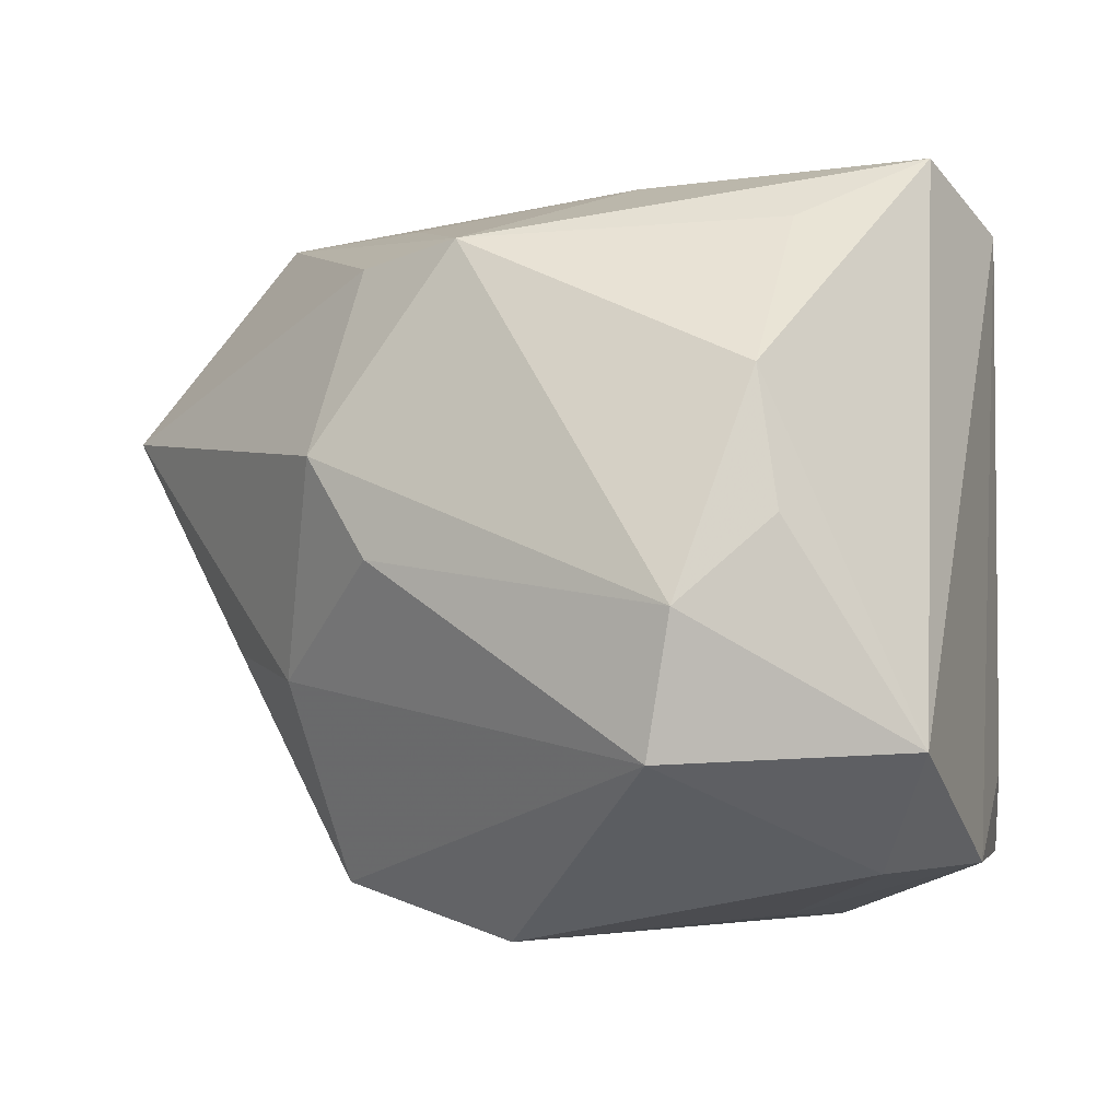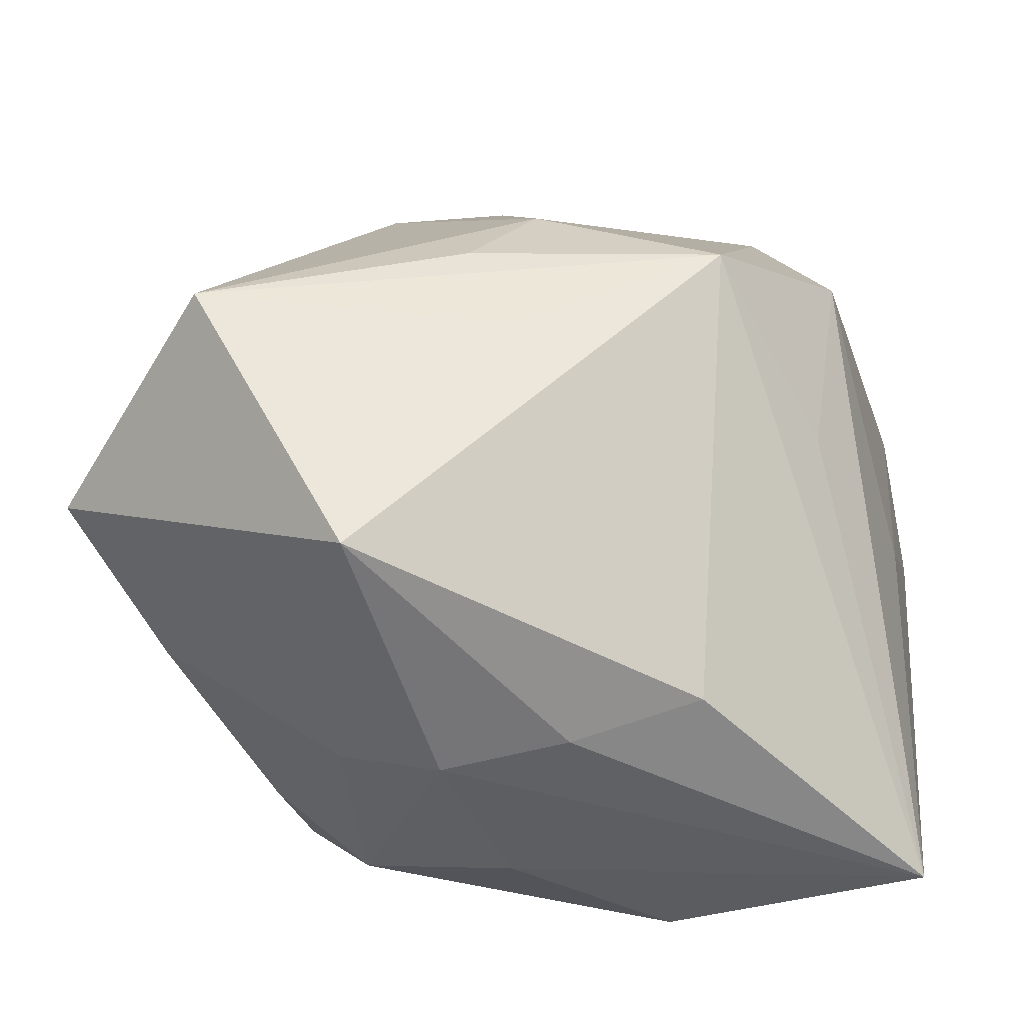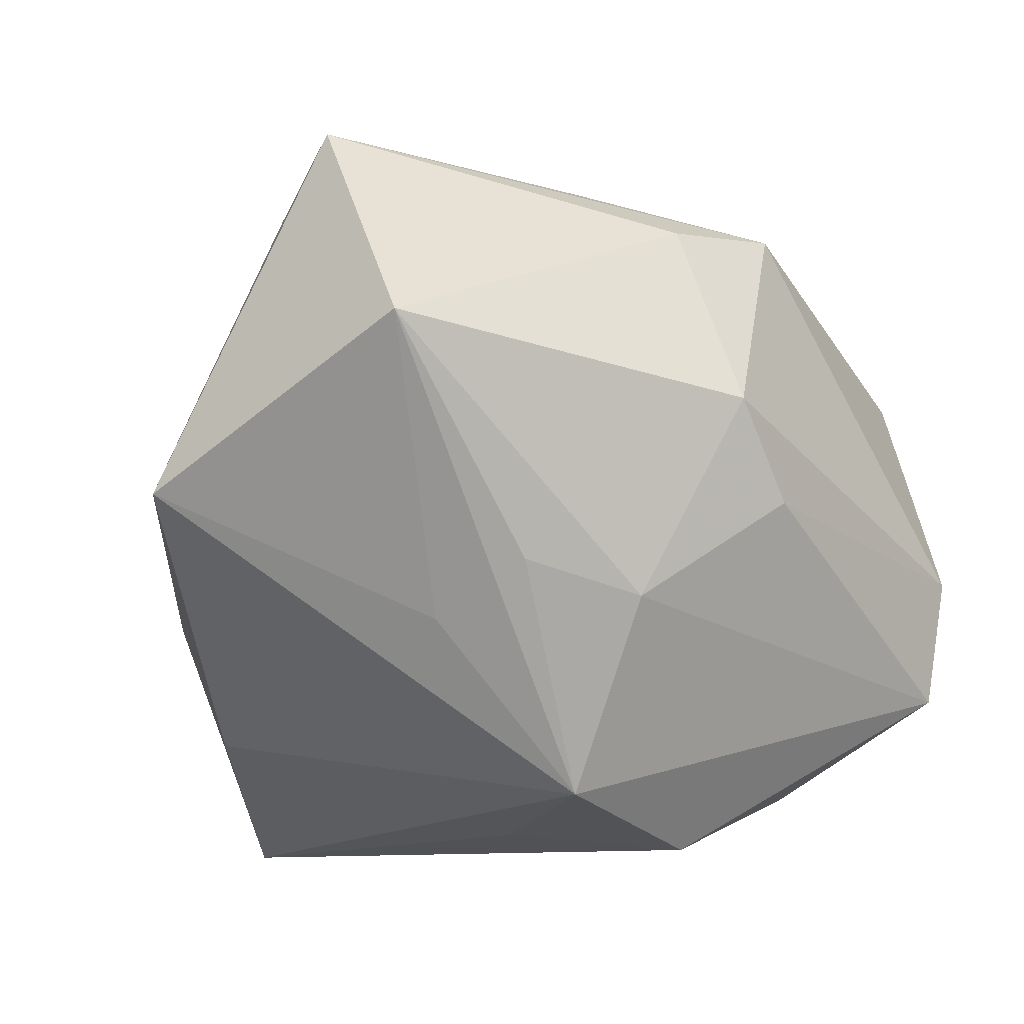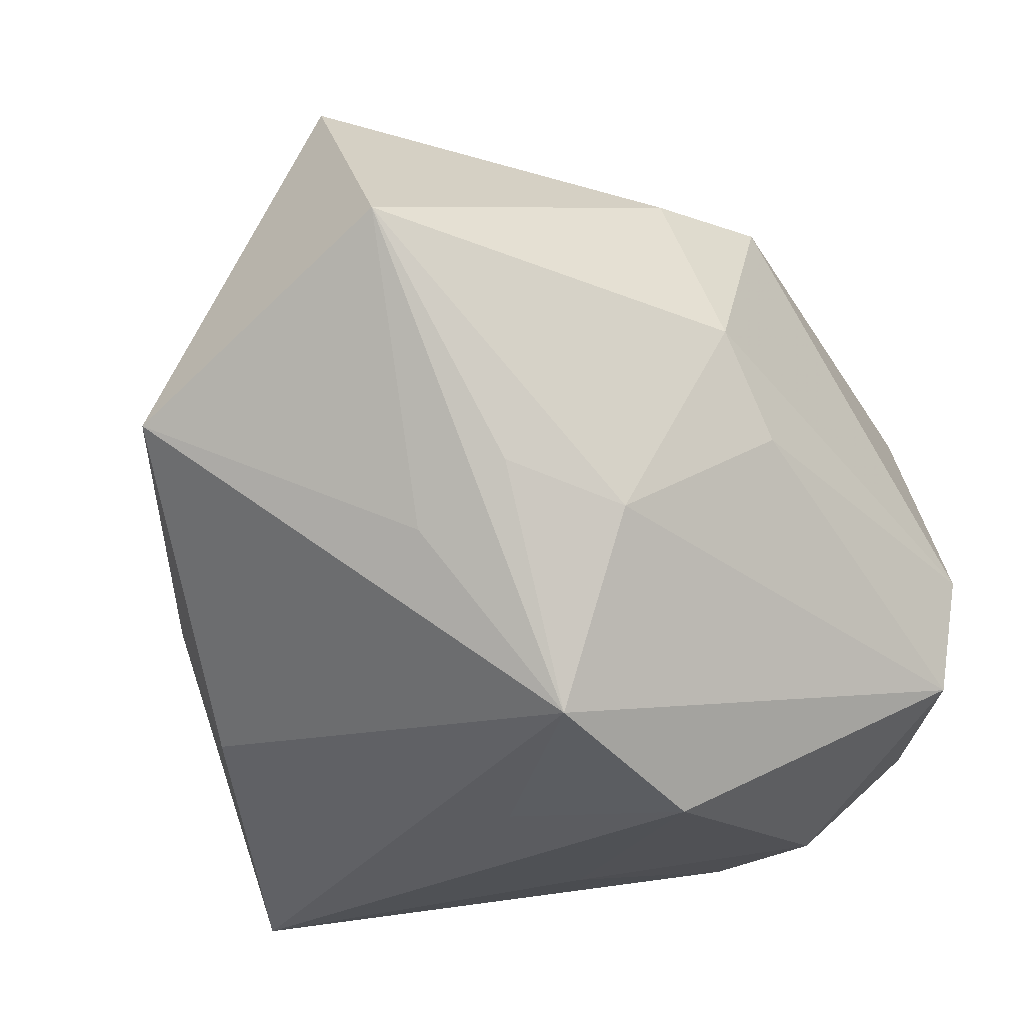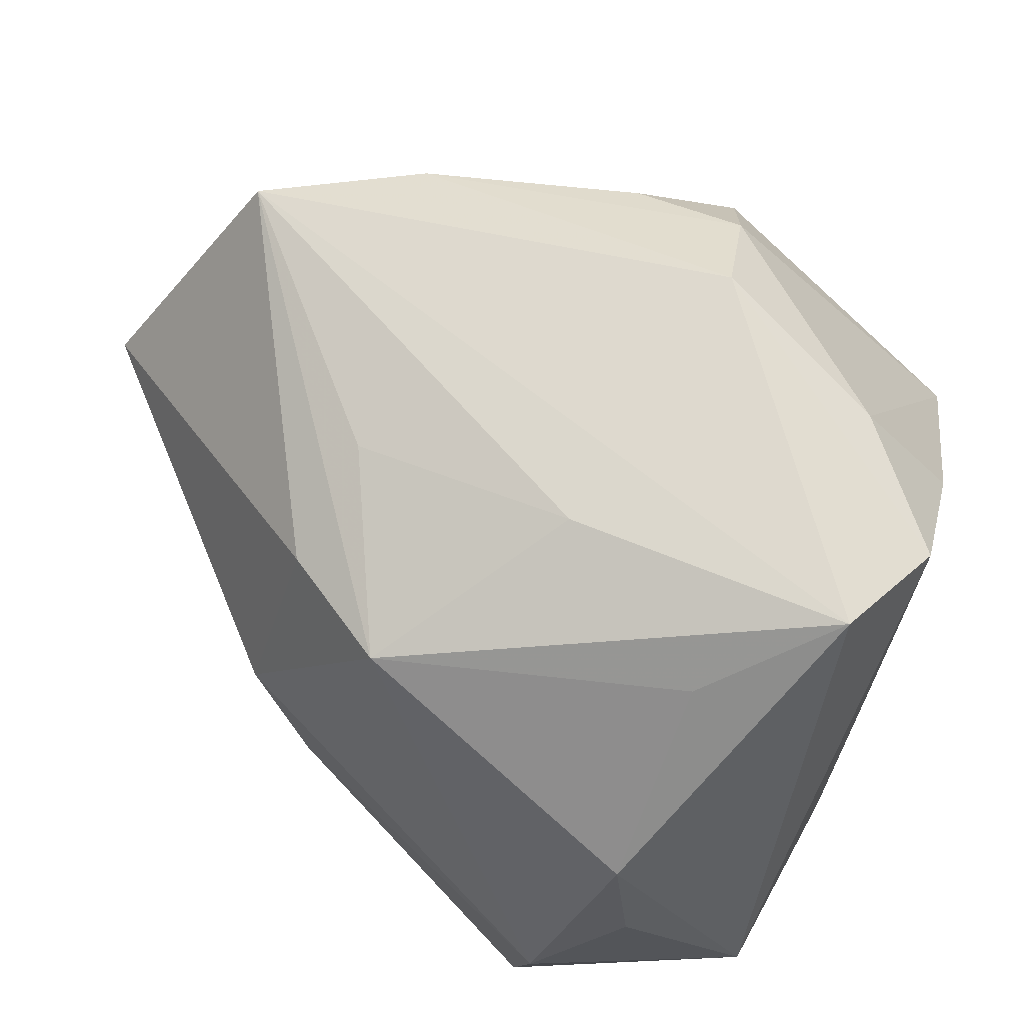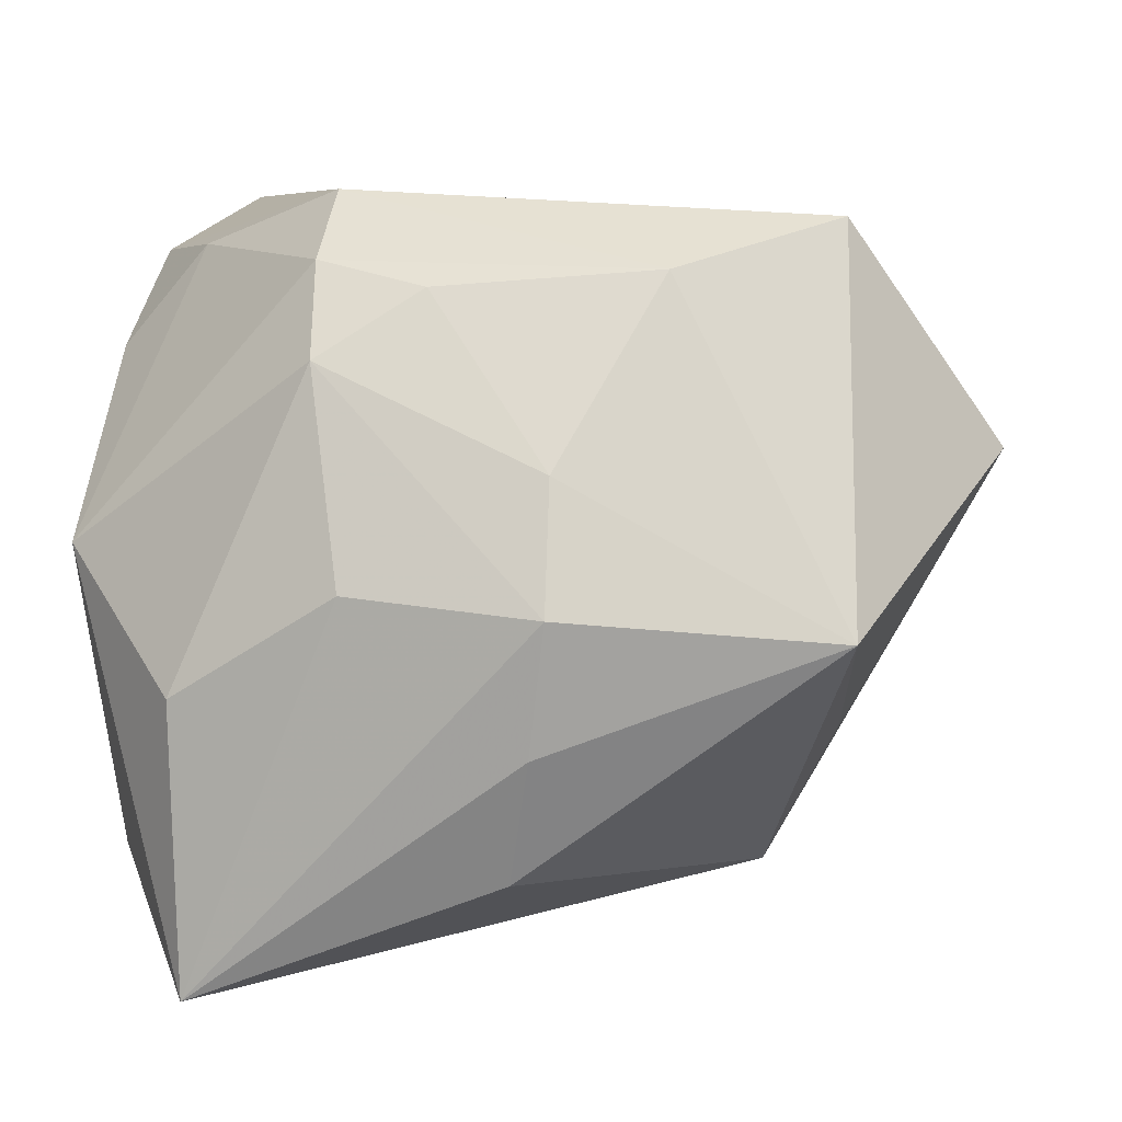
<metadata>
{"format":"obj","ext":"obj","renderer":"f3d","projection":"perspective","resolution":1024,"background":"white","views":[{"elev":-4.4,"azim":-160.1,"up":"+Z"},{"elev":-26.6,"azim":117.1,"up":"+Y"},{"elev":-9.1,"azim":114.1,"up":"+Z"},{"elev":-25.9,"azim":117.6,"up":"+Z"},{"elev":68.0,"azim":-151.5,"up":"+Z"},{"elev":7.6,"azim":26.3,"up":"+Z"}]}
</metadata>
<code>
v -0.02106 0.03062 0.000877
v -0.0008831 -0.02729 0.01845
v 0.01722 0.02757 0.006656
v -0.01857 0.01663 0.02498
v -0.0283 -0.0122 0.01823
v 0.006344 0.001135 -0.02928
v -0.02362 -0.02665 0.00336
v 0.02983 0.013 -0.007818
v 0.005615 0.0259 0.02314
v -0.03 -0.003612 -0.01751
v -0.009523 -0.03331 -0.03074
v -0.0125 0.03506 -0.01707
v -0.02754 -0.01451 -0.02416
v 0.01165 0.02923 -0.001597
v -0.01005 -0.03368 -0.007093
v 0.0222 0.02014 -0.01034
v 0.006102 -0.02173 0.0239
v 0.01979 0.01314 -0.02643
v -0.01913 0.02949 0.01187
v 0.003816 -0.0316 0.001436
v -0.03031 0.00529 -0.02453
v -0.03031 0.0245 -0.01613
v -0.03031 -0.002389 0.02606
v 0.01921 -0.0281 0.0001058
v 0.004392 0.0168 -0.03074
v 0.04245 0.007355 0.01081
v -0.02081 -0.01084 0.02678
v -0.02731 0.007734 0.03065
v -0.01469 0.0361 -0.006011
v 0.02275 -0.01404 0.02525
v -0.003841 0.009919 0.02945
v 0.0142 -0.02404 -0.02107
v 0.01472 0.01154 0.02691
v 0.0179 -0.02463 0.01037
v -0.02505 0.01657 -0.02512
v 0.02971 0.004898 -0.01234
v -0.005819 -0.01456 0.03128
v 0.0391 -0.01667 -0.001888
v -0.01294 -0.001564 -0.02922
v -0.003423 -0.0221 0.02588
v 0.03315 -0.003905 0.02918
v 0.01728 -0.02693 -0.01067
v 0.01537 0.02108 0.02215
f 41 38 26
f 36 26 38
f 31 28 41
f 31 9 28
f 43 26 3
f 3 9 43
f 41 26 43
f 43 9 41
f 18 36 38
f 26 36 18
f 41 28 37
f 30 38 41
f 30 34 38
f 41 37 30
f 30 37 40
f 15 11 20
f 41 9 33
f 33 31 41
f 9 31 33
f 19 22 28
f 6 11 25
f 25 18 6
f 6 18 11
f 32 18 38
f 11 18 32
f 38 42 32
f 32 42 11
f 3 26 16
f 15 20 2
f 23 37 28
f 28 22 23
f 22 21 23
f 24 42 38
f 38 34 24
f 11 42 24
f 24 20 11
f 34 2 24
f 24 2 20
f 25 11 39
f 11 21 39
f 35 21 22
f 25 39 35
f 35 39 21
f 13 21 11
f 28 9 4
f 4 19 28
f 9 19 4
f 3 16 14
f 26 18 8
f 8 16 26
f 18 16 8
f 17 30 40
f 40 2 17
f 34 30 17
f 17 2 34
f 7 2 40
f 15 2 7
f 5 13 7
f 7 11 15
f 7 13 11
f 40 37 27
f 37 23 27
f 27 23 5
f 27 7 40
f 5 7 27
f 10 23 21
f 21 13 10
f 5 23 10
f 10 13 5
f 25 35 12
f 12 35 22
f 12 18 25
f 12 16 18
f 12 14 16
f 29 12 22
f 29 19 9
f 29 9 3
f 3 14 29
f 14 12 29
f 22 19 1
f 1 29 22
f 19 29 1

</code>
